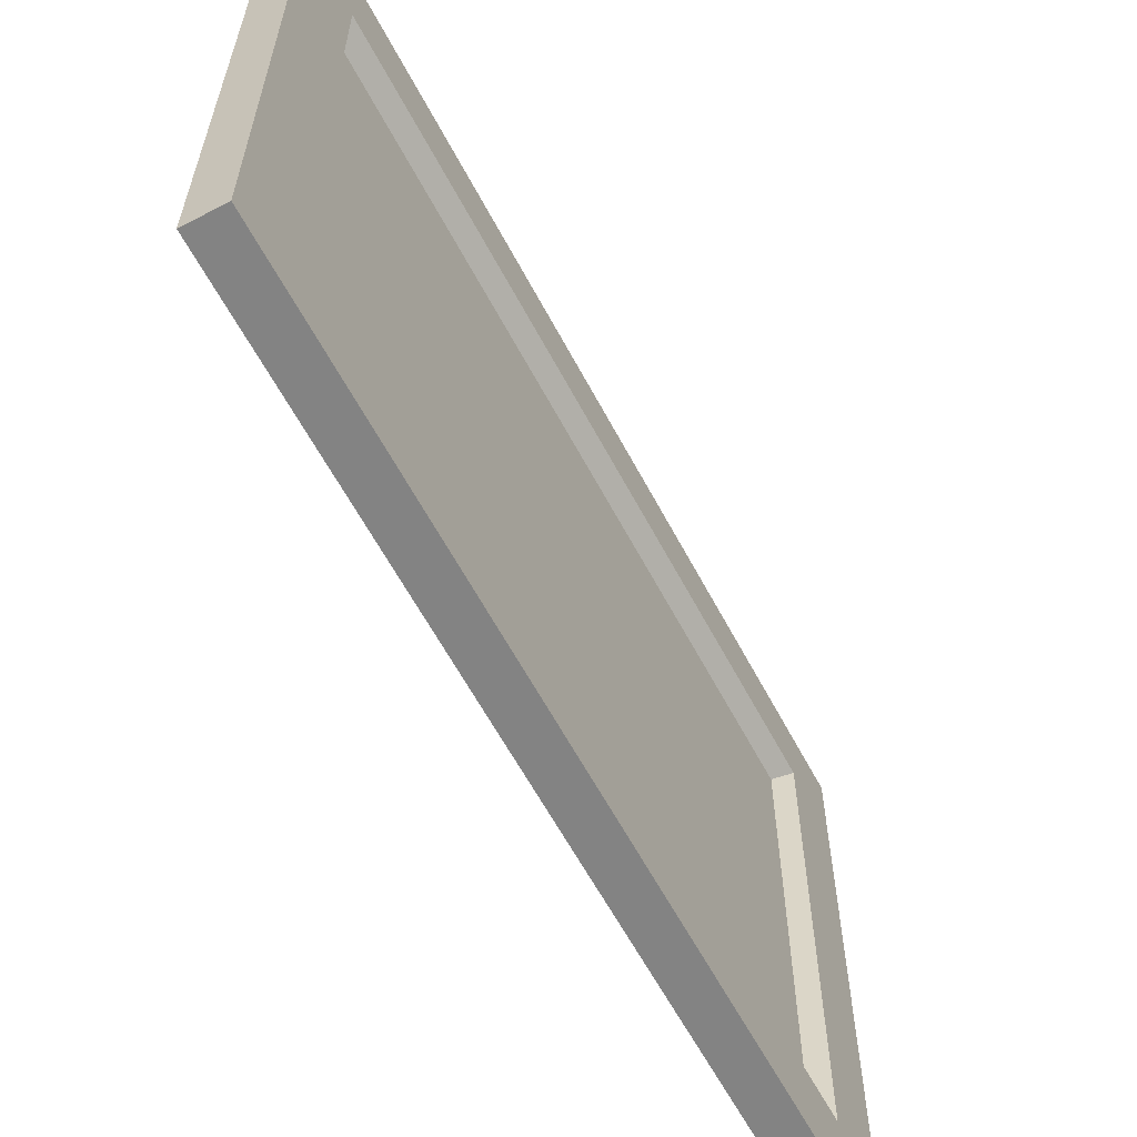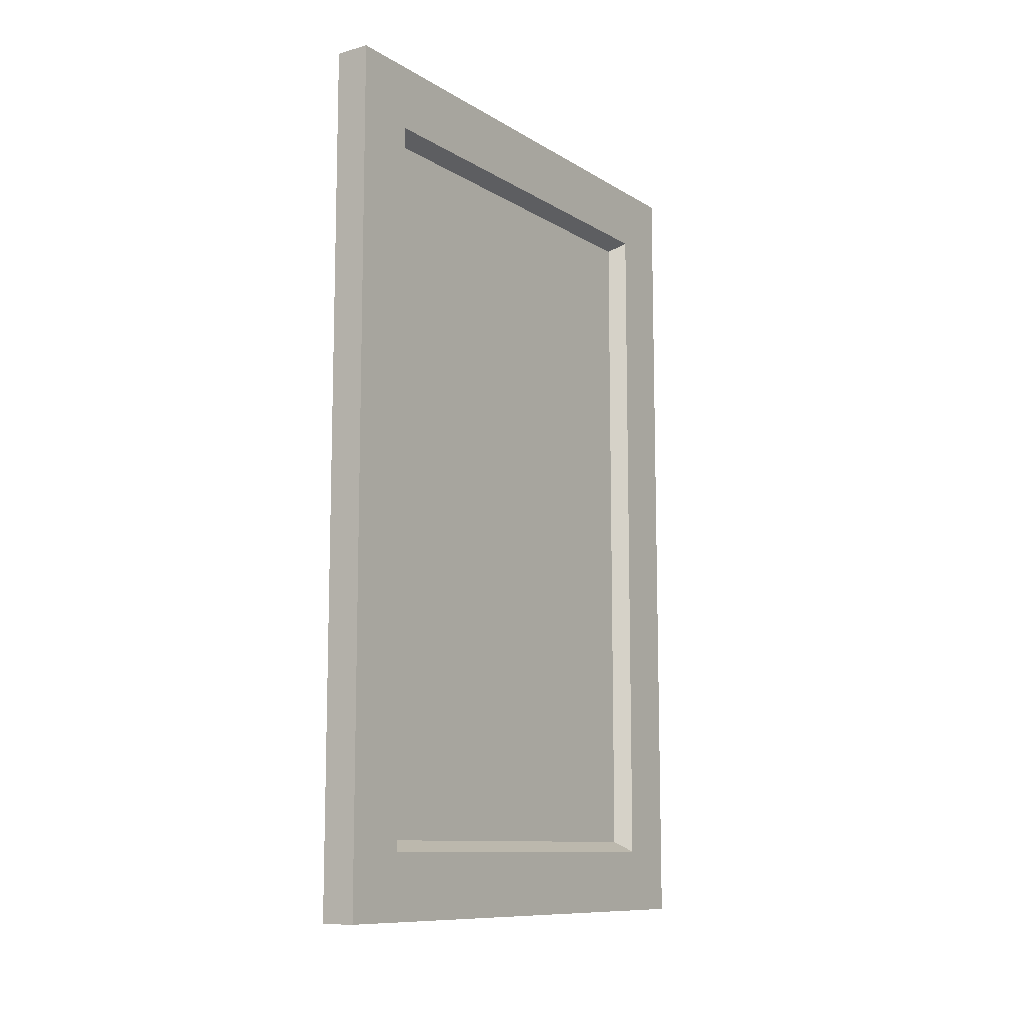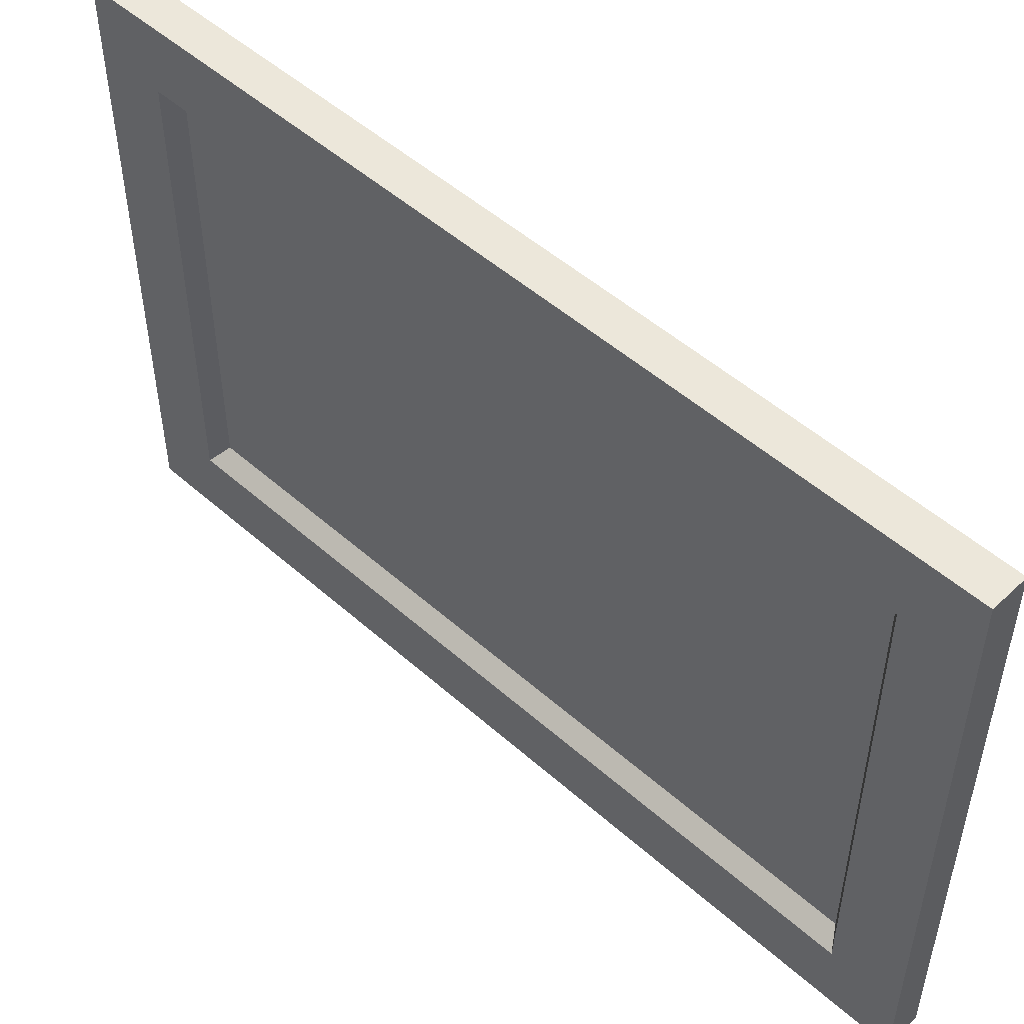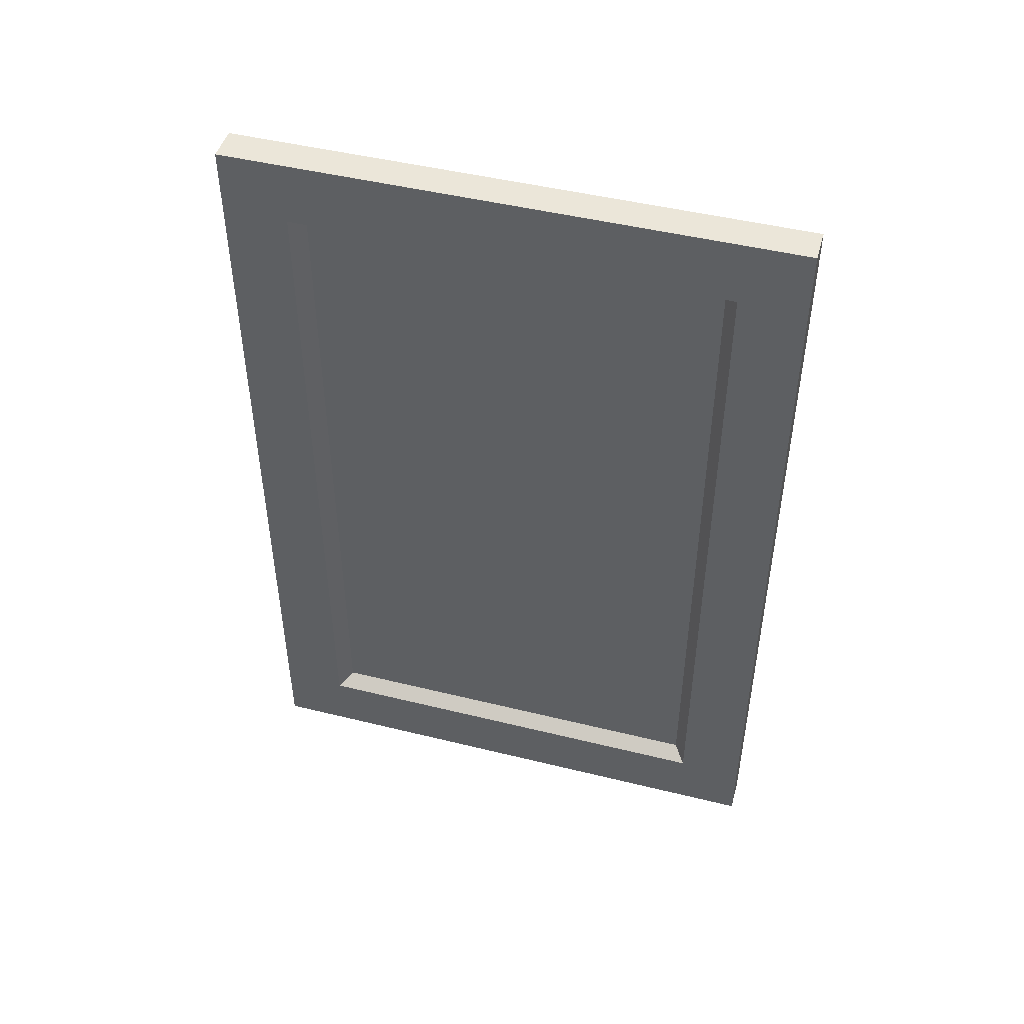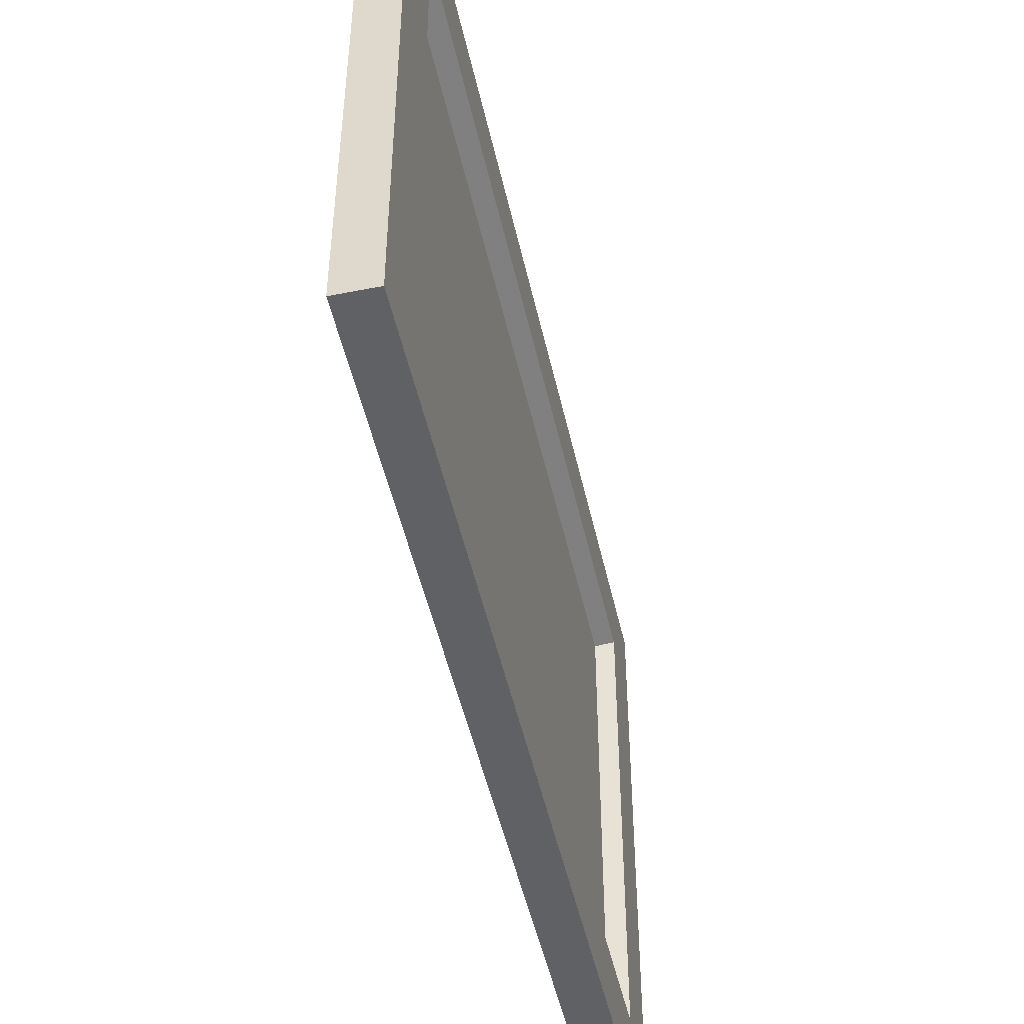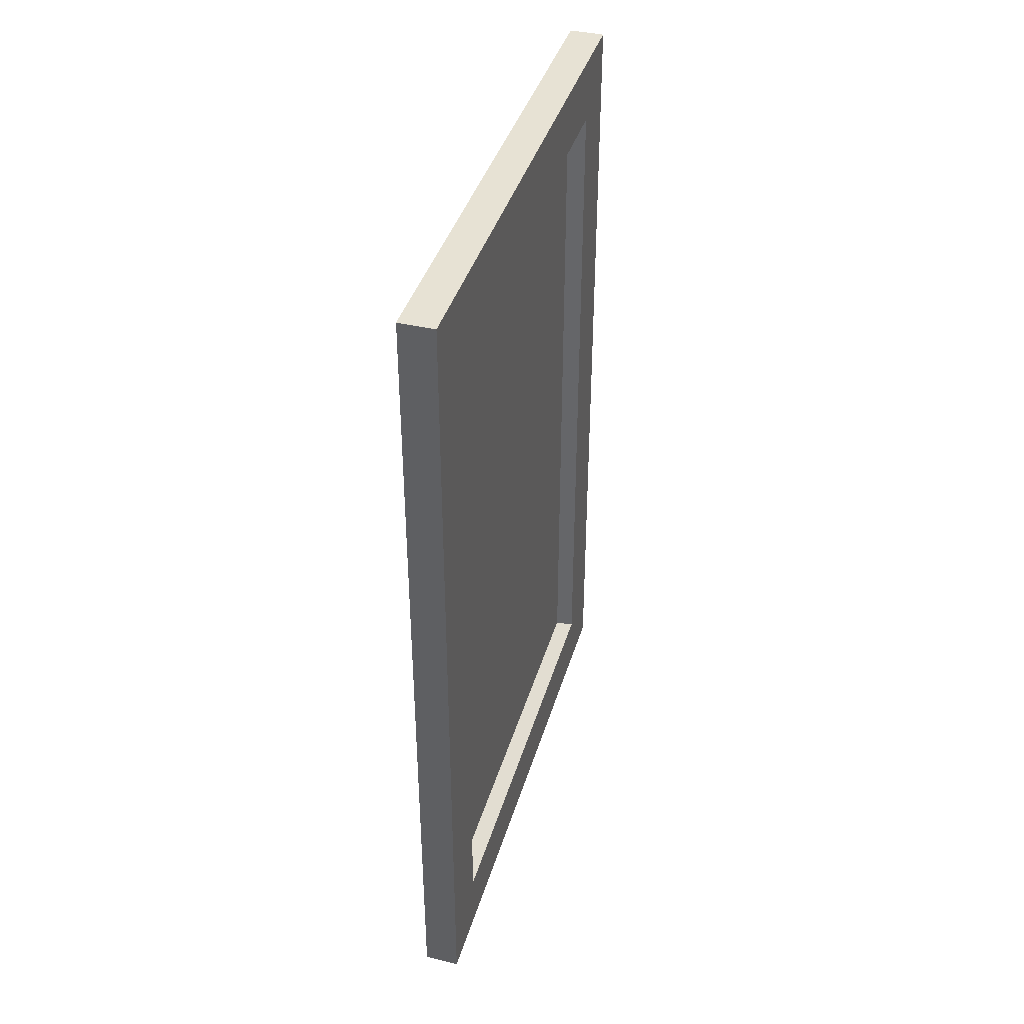
<metadata>
{"format":"obj","ext":"obj","renderer":"f3d","projection":"perspective","resolution":1024,"background":"white","views":[{"elev":-61.0,"azim":27.8,"up":"+Y"},{"elev":-10.5,"azim":34.3,"up":"+Z"},{"elev":50.6,"azim":134.1,"up":"+Y"},{"elev":47.1,"azim":-74.4,"up":"+Z"},{"elev":-49.0,"azim":-167.6,"up":"+Y"},{"elev":40.0,"azim":-163.9,"up":"+Z"}]}
</metadata>
<code>
o Cube.038
v 55.43 0.08161 50.27
v 55.43 0.08161 49.22
v 55.41 0.1004 49.24
v 55.41 0.1004 50.26
v 55.38 -0.01328 49.13
v 55.38 0.8103 49.13
v 55.43 0.8103 49.13
v 55.43 -0.01328 49.13
v 55.43 0.7154 50.27
v 55.41 0.6966 50.26
v 55.43 -0.01328 50.37
v 55.43 0.8103 50.37
v 55.38 0.8103 50.37
v 55.38 -0.01328 50.37
v 55.38 0.08161 50.27
v 55.38 0.08161 49.22
v 55.38 0.7154 50.27
v 55.38 0.7154 49.22
v 55.43 0.7154 49.22
v 55.41 0.1004 50.26
v 55.41 0.6966 50.26
v 55.41 0.6966 49.24
v 55.41 0.1004 49.24
v 55.41 0.6966 49.24
f 1 2 3 4
f 5 6 7 8
f 9 1 4 10
f 11 12 13 14
f 5 8 11 14
f 7 6 13 12
f 15 16 5 14
f 17 15 14 13
f 18 17 13 6
f 16 18 6 5
f 19 2 8 7
f 2 1 11 8
f 9 19 7 12
f 1 9 12 11
f 20 21 22 23
f 3 24 10 4
f 18 16 23 22
f 15 17 21 20
f 19 9 10 24
f 2 19 24 3
f 17 18 22 21
f 16 15 20 23

</code>
